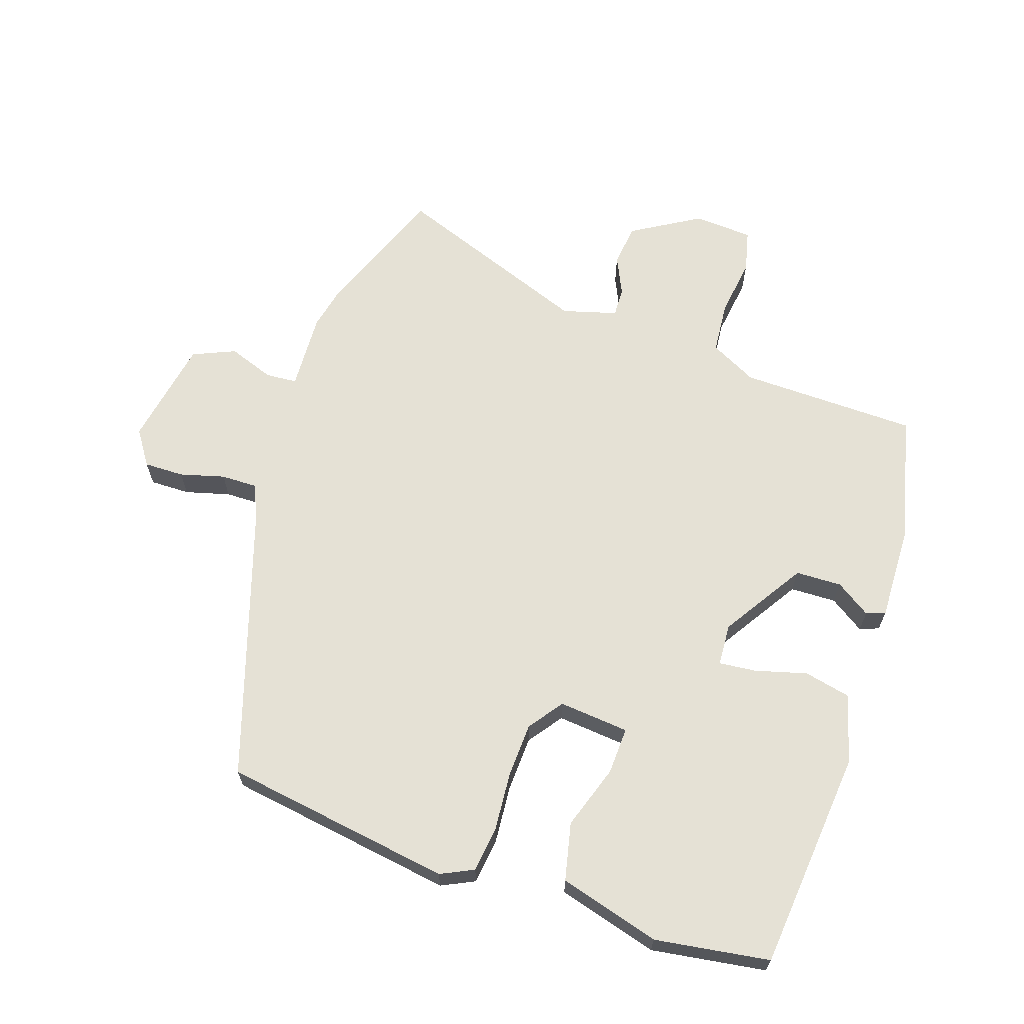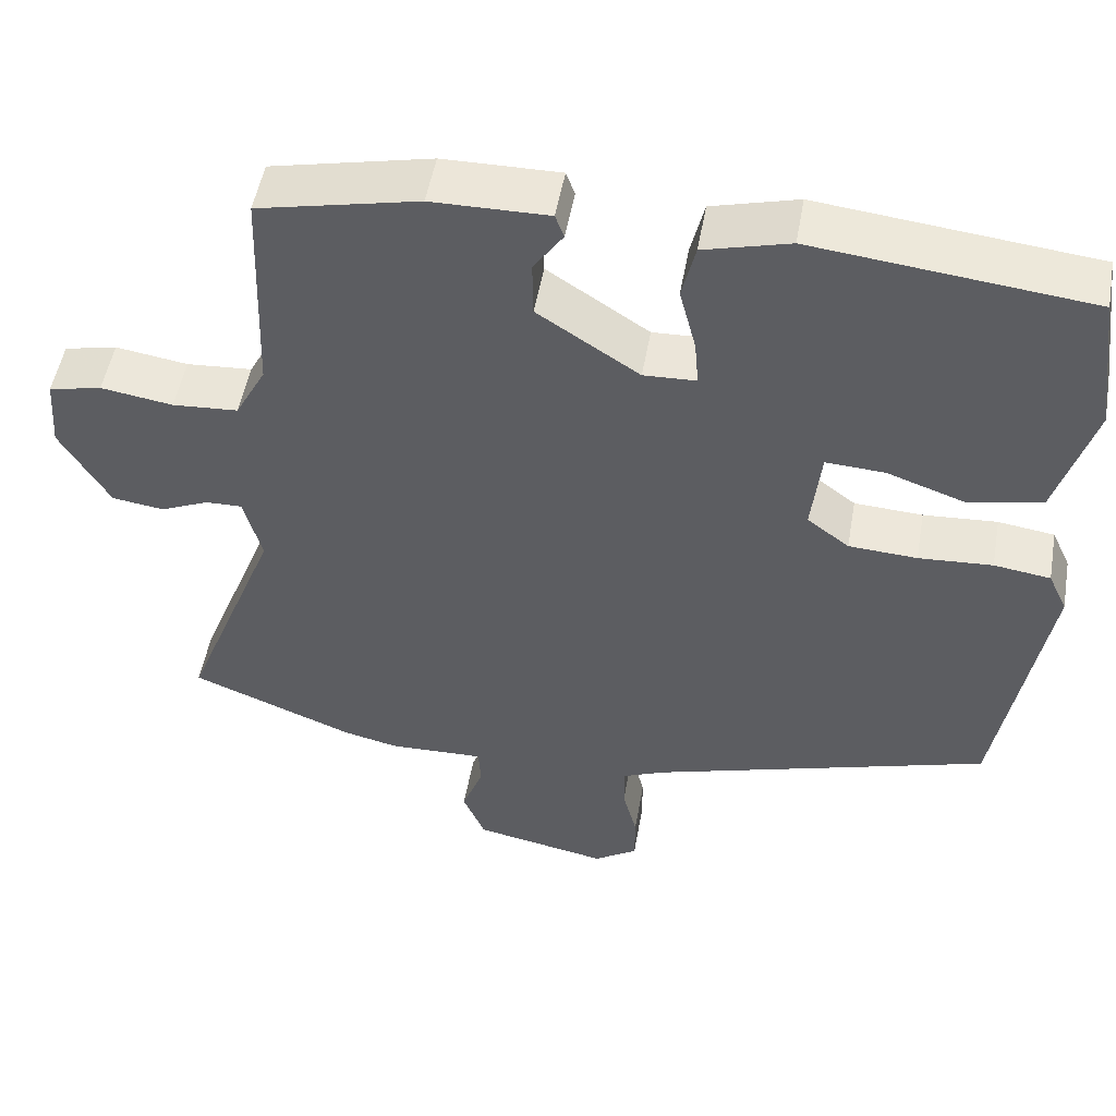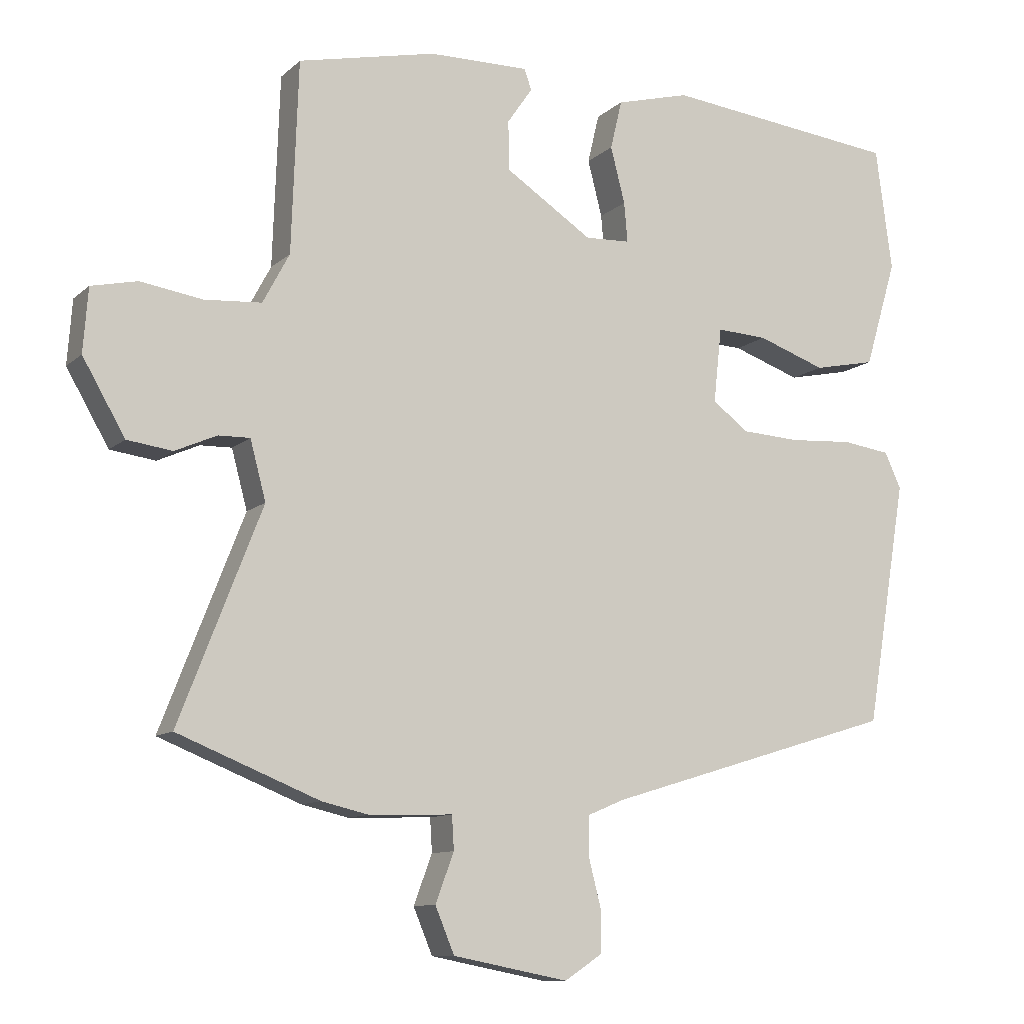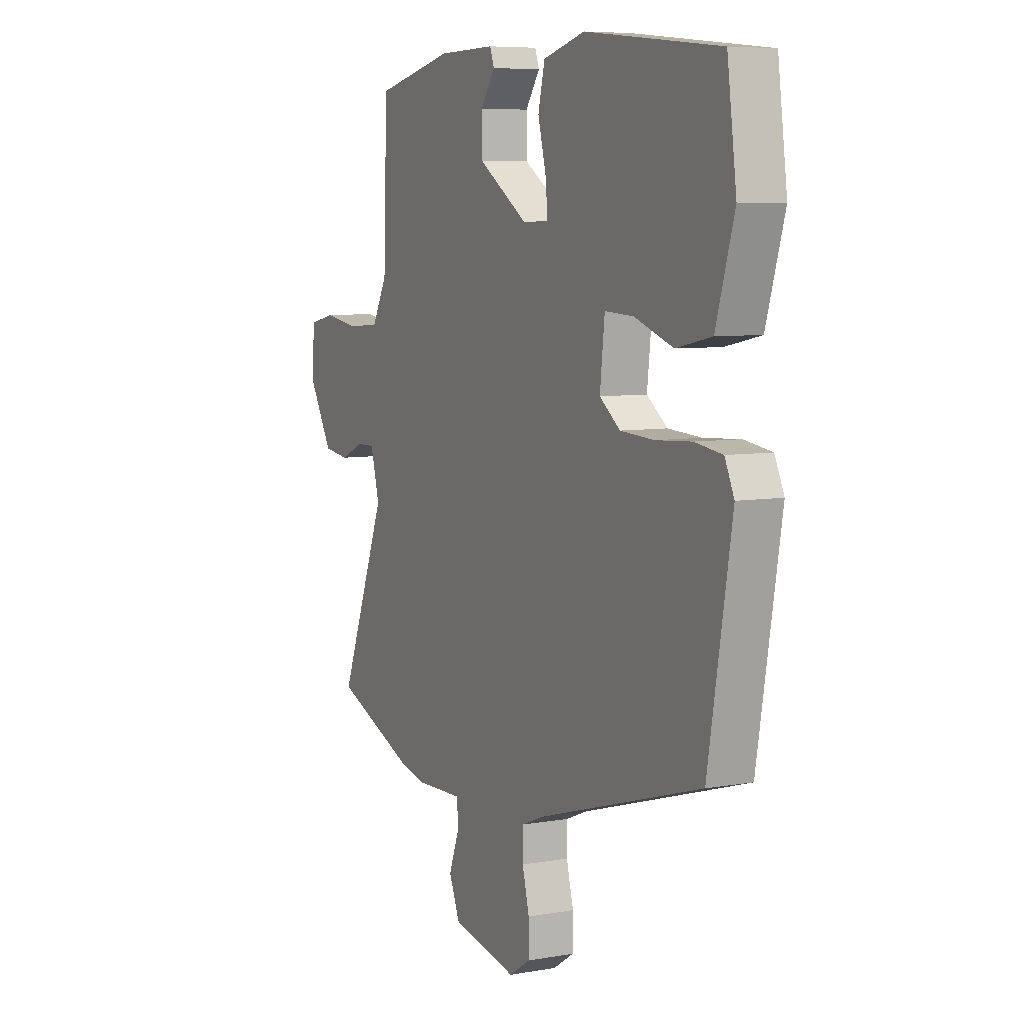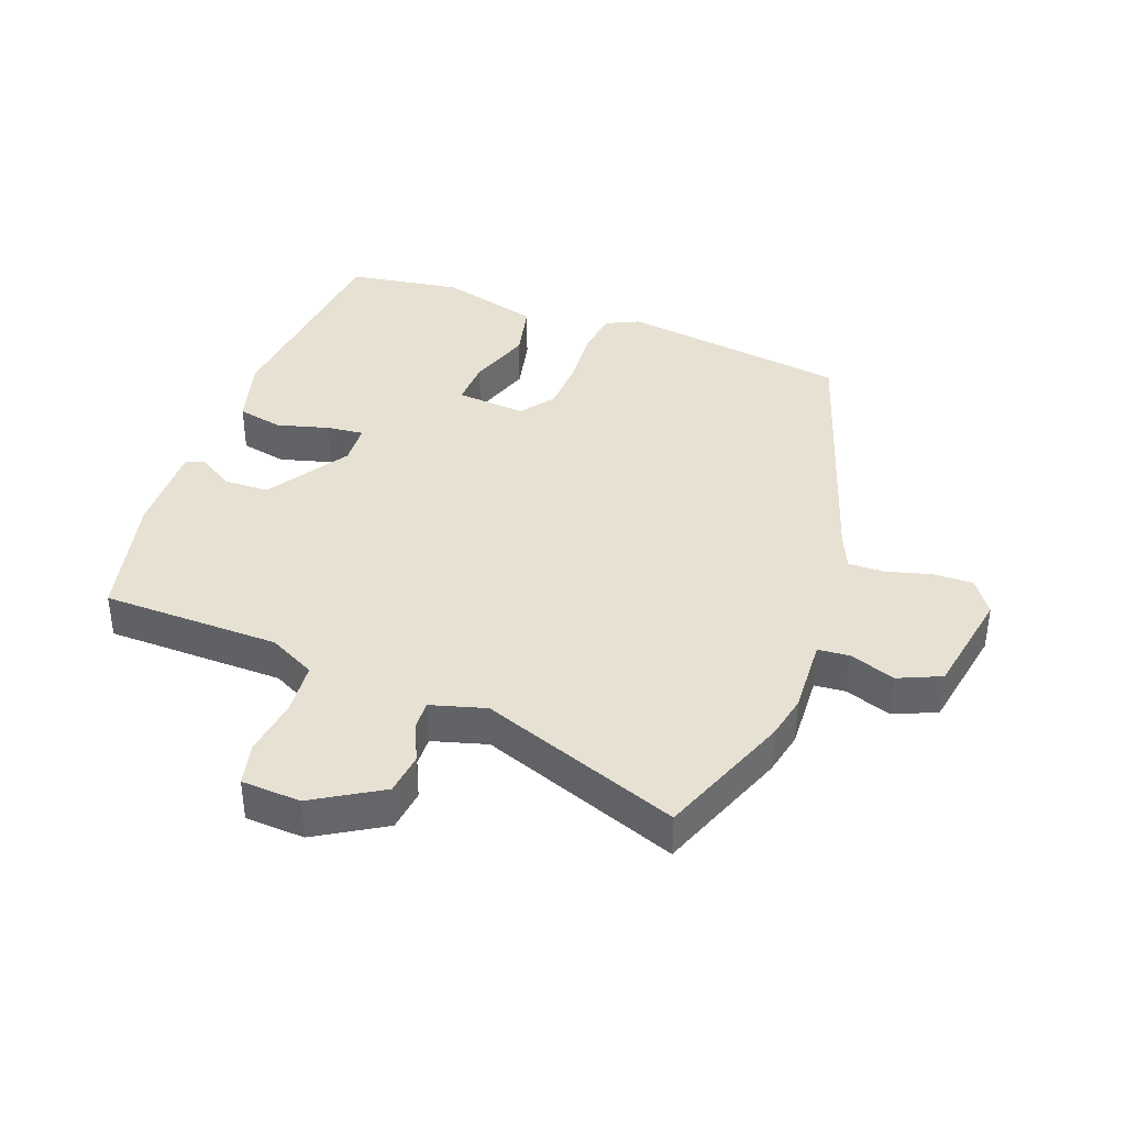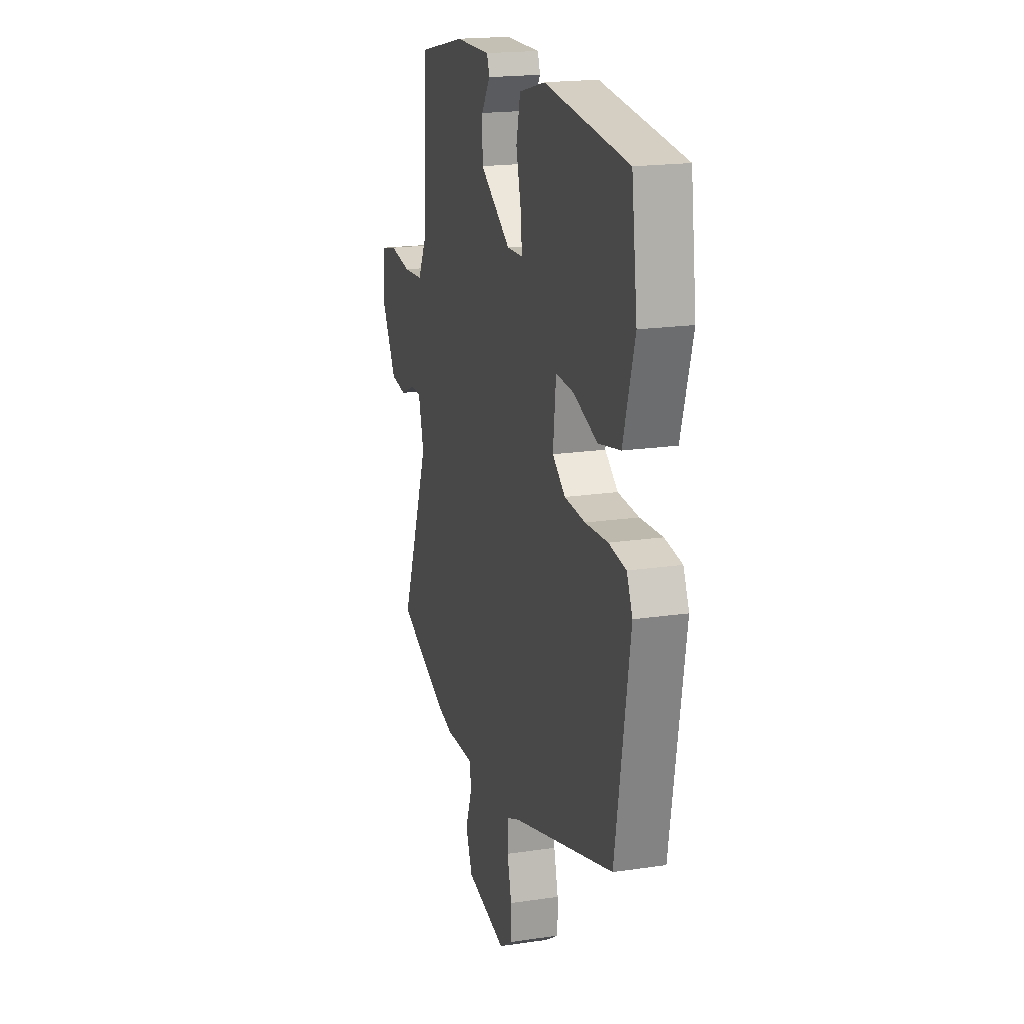
<metadata>
{"format":"obj","ext":"obj","renderer":"f3d","projection":"perspective","resolution":1024,"background":"white","views":[{"elev":65.1,"azim":-72.3,"up":"+Y"},{"elev":51.3,"azim":-170.0,"up":"+Z"},{"elev":-10.5,"azim":153.2,"up":"+Z"},{"elev":7.0,"azim":-117.1,"up":"+Z"},{"elev":38.7,"azim":109.4,"up":"+Y"},{"elev":19.1,"azim":-105.7,"up":"+Z"}]}
</metadata>
<code>
v -0.5 0.07 0.498
v -0.154 0.07 0.536
v -0.046 0.07 0.507
v -0.029 0.07 0.435
v -0.05 0.07 0.353
v -0.055 0.07 0.295
v 0.011 0.07 0.292
v 0.139 0.07 0.376
v 0.14 0.07 0.448
v 0.103 0.07 0.502
v 0.114 0.07 0.532
v 0.261 0.07 0.53
v 0.463 0.07 0.485
v 0.473 0.07 0.206
v 0.512 0.07 0.133
v 0.595 0.07 0.127
v 0.686 0.07 0.141
v 0.753 0.07 0.126
v 0.76 0.07 0.033
v 0.698 0.07 -0.074
v 0.632 0.07 -0.083
v 0.571 0.07 -0.056
v 0.525 0.07 -0.055
v 0.502 0.07 -0.141
v 0.623 0.07 -0.451
v 0.416 0.07 -0.534
v 0.347 0.07 -0.55
v 0.225 0.07 -0.546
v 0.222 0.07 -0.595
v 0.249 0.07 -0.667
v 0.221 0.07 -0.734
v 0.052 0.07 -0.767
v -0.003 0.07 -0.731
v -0.003 0.07 -0.668
v 0.015 0.07 -0.598
v 0.015 0.07 -0.541
v -0.04 0.07 -0.518
v -0.467 0.07 -0.388
v -0.527 0.07 -0.03
v -0.503 0.07 0.022
v -0.432 0.07 0.032
v -0.339 0.07 0.026
v -0.253 0.07 0.031
v -0.2 0.07 0.071
v -0.212 0.07 0.181
v -0.286 0.07 0.177
v -0.386 0.07 0.142
v -0.477 0.07 0.161
v -0.524 0.07 0.318
v -0.5 0 0.498
v -0.154 0 0.536
v -0.046 0 0.507
v -0.029 0 0.435
v -0.05 0 0.353
v -0.055 0 0.295
v 0.011 0 0.292
v 0.139 0 0.376
v 0.14 0 0.448
v 0.103 0 0.502
v 0.114 0 0.532
v 0.261 0 0.53
v 0.463 0 0.485
v 0.473 0 0.206
v 0.512 0 0.133
v 0.595 0 0.127
v 0.686 0 0.141
v 0.753 0 0.126
v 0.76 0 0.033
v 0.698 0 -0.074
v 0.632 0 -0.083
v 0.571 0 -0.056
v 0.525 0 -0.055
v 0.502 0 -0.141
v 0.623 0 -0.451
v 0.416 0 -0.534
v 0.347 0 -0.55
v 0.225 0 -0.546
v 0.222 0 -0.595
v 0.249 0 -0.667
v 0.221 0 -0.734
v 0.052 0 -0.767
v -0.003 0 -0.731
v -0.003 0 -0.668
v 0.015 0 -0.598
v 0.015 0 -0.541
v -0.04 0 -0.518
v -0.467 0 -0.388
v -0.527 0 -0.03
v -0.503 0 0.022
v -0.432 0 0.032
v -0.339 0 0.026
v -0.253 0 0.031
v -0.2 0 0.071
v -0.212 0 0.181
v -0.286 0 0.177
v -0.386 0 0.142
v -0.477 0 0.161
v -0.524 0 0.318
f 3 4 5
f 2 3 5
f 1 2 5
f 49 1 5
f 48 49 5
f 47 48 5
f 46 47 5
f 45 46 5 6
f 44 45 6 7
f 40 41 42
f 39 40 42
f 38 39 42
f 37 38 42
f 36 37 42 43
f 33 34 35
f 32 33 35
f 31 32 35
f 30 31 35
f 29 30 35
f 28 29 35 36
f 26 27 28
f 25 26 28
f 24 25 28
f 36 43 44
f 28 36 44
f 24 28 44
f 23 24 44
f 20 21 22
f 19 20 22
f 18 19 22
f 17 18 22
f 16 17 22
f 22 23 44
f 16 22 44
f 15 16 44
f 12 13 14
f 11 12 14
f 10 11 14
f 9 10 14
f 8 9 14 15
f 7 8 15 44
f 54 53 52
f 54 52 51
f 54 51 50
f 54 50 98
f 54 98 97
f 54 97 96
f 54 96 95
f 55 54 95 94
f 56 55 94 93
f 91 90 89
f 91 89 88
f 91 88 87
f 91 87 86
f 92 91 86 85
f 84 83 82
f 84 82 81
f 84 81 80
f 84 80 79
f 84 79 78
f 85 84 78 77
f 77 76 75
f 77 75 74
f 77 74 73
f 93 92 85
f 93 85 77
f 93 77 73
f 93 73 72
f 71 70 69
f 71 69 68
f 71 68 67
f 71 67 66
f 71 66 65
f 93 72 71
f 93 71 65
f 93 65 64
f 63 62 61
f 63 61 60
f 63 60 59
f 63 59 58
f 64 63 58 57
f 93 64 57 56
f 1 50 51 2
f 2 51 52 3
f 3 52 53 4
f 4 53 54 5
f 5 54 55 6
f 6 55 56 7
f 7 56 57 8
f 8 57 58 9
f 9 58 59 10
f 10 59 60 11
f 11 60 61 12
f 12 61 62 13
f 13 62 63 14
f 14 63 64 15
f 15 64 65 16
f 16 65 66 17
f 17 66 67 18
f 18 67 68 19
f 19 68 69 20
f 20 69 70 21
f 21 70 71 22
f 22 71 72 23
f 23 72 73 24
f 24 73 74 25
f 25 74 75 26
f 26 75 76 27
f 27 76 77 28
f 28 77 78 29
f 29 78 79 30
f 30 79 80 31
f 31 80 81 32
f 32 81 82 33
f 33 82 83 34
f 34 83 84 35
f 35 84 85 36
f 36 85 86 37
f 37 86 87 38
f 38 87 88 39
f 39 88 89 40
f 40 89 90 41
f 41 90 91 42
f 42 91 92 43
f 43 92 93 44
f 44 93 94 45
f 45 94 95 46
f 46 95 96 47
f 47 96 97 48
f 48 97 98 49
f 49 98 50 1

</code>
